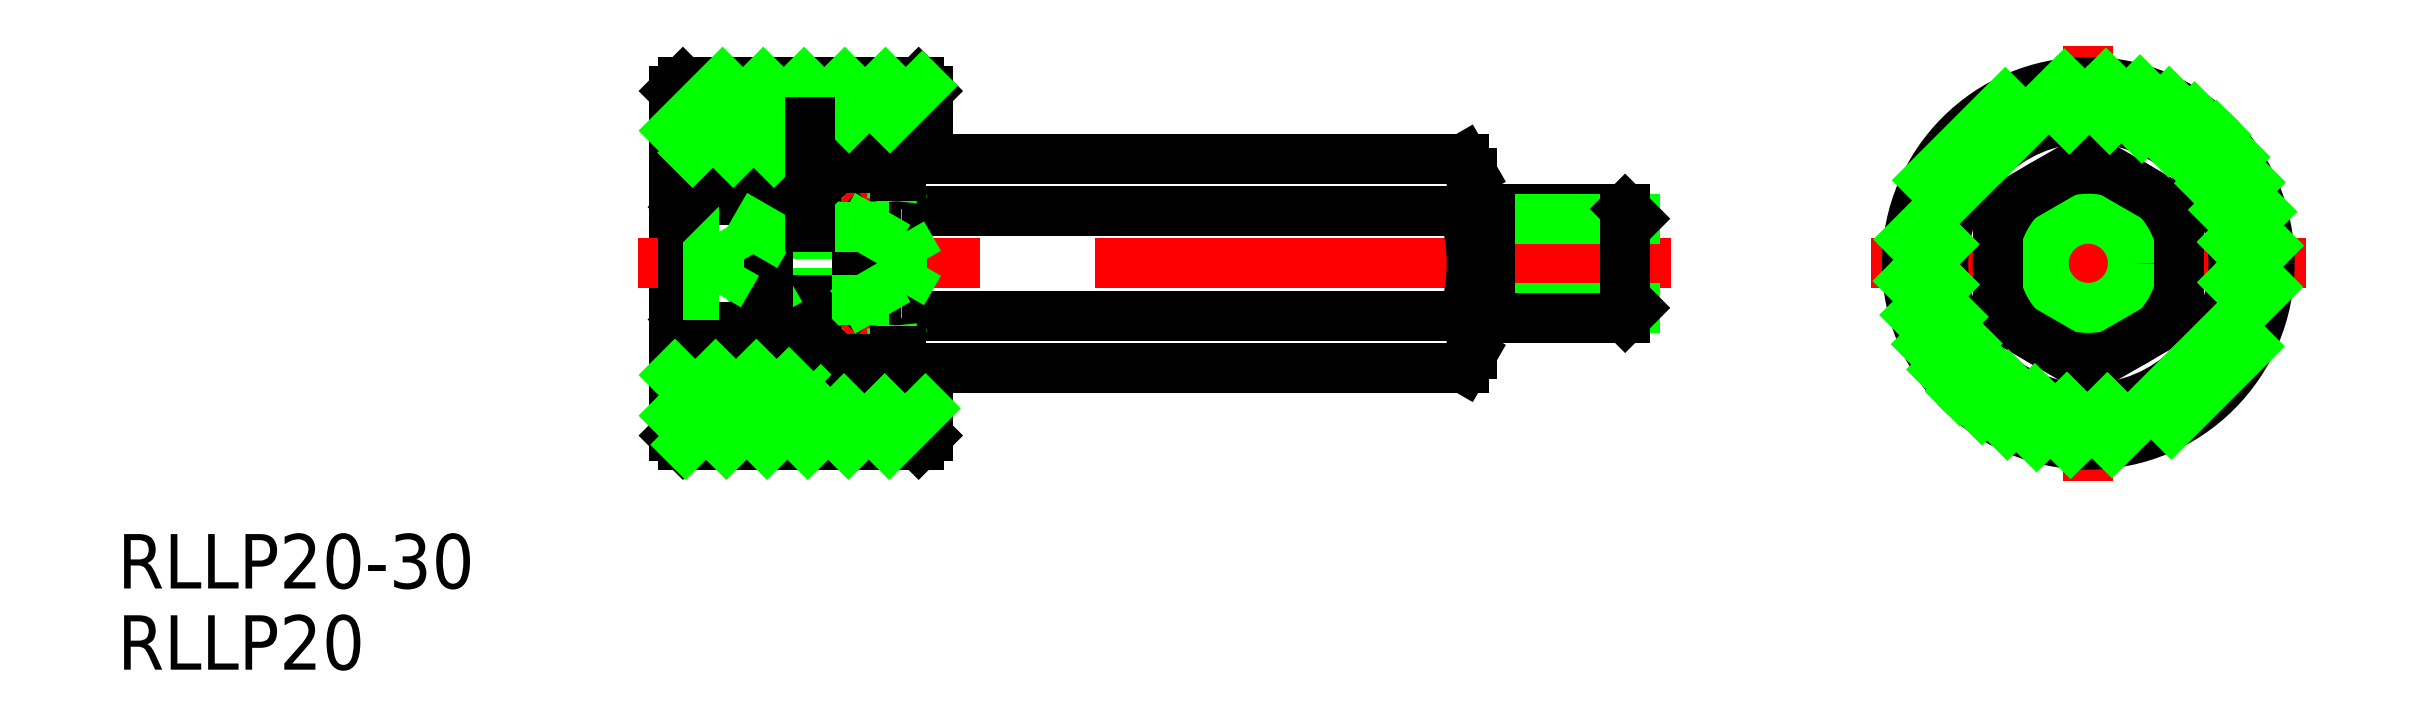
<metadata>
{"format":"dxf","ext":"dxf","renderer":"ezdxf+matplotlib","layout":"modelspace","background":"white","min_lineweight":24,"dpi":150}
</metadata>
<code>
0
SECTION
2
ENTITIES
0
LINE
8
CENTER
10
0
20
-12
30
0
11
0
21
12
31
0
0
LINE
8
CENTER
10
12
20
0
30
0
11
-12
21
0
31
0
0
CIRCLE
8
0
10
0
20
0
30
0
40
10
0
CIRCLE
8
0
10
0
20
0
30
0
40
8
0
CIRCLE
8
0
10
0
20
0
30
0
40
5
0
CIRCLE
8
0
10
0
20
0
30
0
40
3
0
CIRCLE
8
0
10
0
20
0
30
0
40
2.458
0
LINE
8
0
10
5
20
2.887
30
0
11
4e-16
21
5.774
31
0
0
LINE
8
0
10
4e-16
20
5.774
30
0
11
-5
21
2.887
31
0
0
LINE
8
0
10
-5
20
2.887
30
0
11
-5
21
-2.887
31
0
0
LINE
8
0
10
-5
20
-2.887
30
0
11
-6.2e-15
21
-5.774
31
0
0
LINE
8
0
10
-6.2e-15
20
-5.774
30
0
11
5
21
-2.887
31
0
0
LINE
8
0
10
5
20
-2.887
30
0
11
5
21
2.887
31
0
0
LINE
8
0
10
-25
20
2.459
30
0
11
-25
21
-2.459
31
0
0
LINE
8
0
10
-78
20
-9.5
30
0
11
-78
21
9.5
31
0
0
LINE
8
CENTER
10
-23
20
0
30
0
11
-80
21
0
31
0
0
LINE
8
0
10
-34
20
5
30
0
11
-34
21
-5
31
0
0
LINE
8
0
10
-34.45
20
5.774
30
0
11
-65.05
21
5.774
31
0
0
LINE
8
0
10
-65.05
20
2.887
30
0
11
-34.45
21
2.887
31
0
0
LINE
8
0
10
-34
20
5
30
0
11
-34.45
21
5.774
31
0
0
LINE
8
0
10
-34.45
20
-5.774
30
0
11
-65.05
21
-5.774
31
0
0
LINE
8
0
10
-65.05
20
-2.887
30
0
11
-34.45
21
-2.887
31
0
0
LINE
8
0
10
-34
20
-5
30
0
11
-34.45
21
-5.774
31
0
0
ARC
8
0
10
-36.56
20
4.33
30
0
40
2.556
50
325.6
51
25.62
0
ARC
8
0
10
-43.55
20
0
30
0
40
9.553
50
342.4
51
17.59
0
ARC
8
0
10
-36.56
20
-4.33
30
0
40
2.556
50
334.4
51
34.38
0
LINE
8
0
10
-65.5
20
7.8
30
0
11
-65.5
21
-7.8
31
0
0
ARC
8
0
10
-62.94
20
4.33
30
0
40
2.556
50
154.4
51
214.4
0
ARC
8
0
10
-55.95
20
-1.2e-15
30
0
40
9.553
50
162.4
51
197.6
0
LINE
8
0
10
-65.5
20
5
30
0
11
-65.05
21
5.774
31
0
0
ARC
8
0
10
-62.94
20
-4.33
30
0
40
2.556
50
145.6
51
205.6
0
LINE
8
0
10
-65.5
20
-5
30
0
11
-65.05
21
-5.774
31
0
0
LINE
8
0
10
-25.54
20
3
30
0
11
-33
21
3
31
0
0
LINE
8
0
10
-25
20
2.459
30
0
11
-33
21
2.459
31
0
0
LINE
8
0
10
-25
20
-2.459
30
0
11
-33
21
-2.459
31
0
0
LINE
8
0
10
-25.54
20
-3
30
0
11
-33
21
-3
31
0
0
LINE
8
0
10
-25
20
2.459
30
0
11
-25.54
21
3
31
0
0
LINE
8
0
10
-25.54
20
3
30
0
11
-25.54
21
-3
31
0
0
LINE
8
0
10
-25
20
-2.459
30
0
11
-25.54
21
-3
31
0
0
LINE
8
0
10
-33
20
3
30
0
11
-33
21
-3
31
0
0
LINE
8
0
10
-33
20
2.325
30
0
11
-34
21
2.325
31
0
0
LINE
8
0
10
-33
20
-2.325
30
0
11
-34
21
-2.325
31
0
0
LINE
8
0
10
-64
20
-9.5
30
0
11
-64
21
-5.774
31
0
0
LINE
8
0
10
-64.5
20
10
30
0
11
-77.5
21
10
31
0
0
LINE
8
0
10
-64.5
20
-10
30
0
11
-77.5
21
-10
31
0
0
LINE
8
0
10
-78
20
9.5
30
0
11
-77.5
21
10
31
0
0
LINE
8
0
10
-64.5
20
10
30
0
11
-64
21
9.5
31
0
0
LINE
8
0
10
-78
20
-9.5
30
0
11
-77.5
21
-10
31
0
0
LINE
8
0
10
-64
20
-9.5
30
0
11
-64.5
21
-10
31
0
0
LINE
8
0
10
-70.5
20
-2.5
30
0
11
-70.5
21
-4
31
0
0
LINE
8
0
10
-70.5
20
-5
30
0
11
-72
21
-5
31
0
0
LINE
8
0
10
-72
20
-5
30
0
11
-72
21
-6
31
0
0
LINE
8
0
10
-72
20
-6
30
0
11
-77.5
21
-6
31
0
0
LINE
8
0
10
-77.5
20
-6
30
0
11
-77.5
21
6
31
0
0
LINE
8
0
10
-77.5
20
-4
30
0
11
-73.5
21
-4
31
0
0
LINE
8
0
10
-73.5
20
-2.5
30
0
11
-70.5
21
-2.5
31
0
0
LINE
8
0
10
-72
20
5
30
0
11
-72
21
6
31
0
0
LINE
8
0
10
-72
20
6
30
0
11
-77.5
21
6
31
0
0
LINE
8
0
10
-73.5
20
2.5
30
0
11
-70.5
21
2.5
31
0
0
LINE
8
0
10
-70.5
20
5
30
0
11
-72
21
5
31
0
0
LINE
8
0
10
-77.5
20
4
30
0
11
-73.5
21
4
31
0
0
LINE
8
0
10
-73.5
20
4
30
0
11
-73.5
21
-4
31
0
0
LINE
8
0
10
-70.5
20
2.5
30
0
11
-70.5
21
4
31
0
0
LINE
8
0
10
-71.9
20
6.1
30
0
11
-78
21
6.1
31
0
0
LINE
8
0
10
-71.9
20
5
30
0
11
-71.9
21
6.1
31
0
0
LINE
8
0
10
-71.25
20
5.1
30
0
11
-71.9
21
5.1
31
0
0
LINE
8
0
10
-71.9
20
-5
30
0
11
-71.9
21
-6.1
31
0
0
LINE
8
0
10
-71.25
20
-5.1
30
0
11
-71.9
21
-5.1
31
0
0
LINE
8
0
10
-71.9
20
-6.1
30
0
11
-78
21
-6.1
31
0
0
ARC
8
0
10
-65.7
20
-7.8
30
0
40
0.2
50
270
51
0
0
ARC
8
0
10
-65.7
20
-4.2
30
0
40
0.2
50
0
51
90
0
CIRCLE
8
0
10
-68
20
-6
30
0
40
1.2
0
LINE
8
0
10
-64
20
-8
30
0
11
-70.3
21
-8
31
0
0
ARC
8
0
10
-70.3
20
-7.8
30
0
40
0.2
50
180
51
270
0
LINE
8
0
10
-70.5
20
-7.8
30
0
11
-70.5
21
-2
31
0
0
LINE
8
0
10
-70.3
20
-4
30
0
11
-65.7
21
-4
31
0
0
ARC
8
0
10
-70.3
20
-4.2
30
0
40
0.2
50
90
51
180
0
ARC
8
0
10
-65.7
20
4.2
30
0
40
0.2
50
270
51
0
0
ARC
8
0
10
-65.7
20
7.8
30
0
40
0.2
50
0
51
90
0
CIRCLE
8
0
10
-68
20
6
30
0
40
1.2
0
LINE
8
0
10
-70.3
20
4
30
0
11
-65.7
21
4
31
0
0
ARC
8
0
10
-70.3
20
4.2
30
0
40
0.2
50
180
51
270
0
LINE
8
0
10
-70.3
20
8
30
0
11
-64
21
8
31
0
0
ARC
8
0
10
-70.3
20
7.8
30
0
40
0.2
50
90
51
180
0
LINE
8
0
10
-64
20
5.774
30
0
11
-64
21
9.5
31
0
0
LINE
8
0
10
-71.25
20
-7.2
30
0
11
-71.25
21
-5
31
0
0
LINE
8
0
10
-71.25
20
7.2
30
0
11
-70.5
21
7.2
31
0
0
LINE
8
0
10
-71.25
20
-7.2
30
0
11
-70.5
21
-7.2
31
0
0
LINE
8
0
10
-71.25
20
5
30
0
11
-71.25
21
7.2
31
0
0
LINE
8
CENTER
10
-71.2
20
6
30
0
11
-64.8
21
6
31
0
0
LINE
8
CENTER
10
-68
20
9.2
30
0
11
-68
21
2.8
31
0
0
LINE
8
CENTER
10
-68
20
-2.8
30
0
11
-68
21
-9.2
31
0
0
LINE
8
CENTER
10
-71.2
20
-6
30
0
11
-64.8
21
-6
31
0
0
LINE
8
0
10
-70.42
20
-4.825
30
0
11
-70.42
21
-7.1
31
0
0
LINE
8
0
10
-70.42
20
-7.1
30
0
11
-70.17
21
-4.825
31
0
0
LINE
8
0
10
-70.17
20
-7.1
30
0
11
-70.42
21
-4.825
31
0
0
LINE
8
0
10
-70.17
20
-7.1
30
0
11
-70.17
21
-4.825
31
0
0
LINE
8
0
10
-70.17
20
-5.25
30
0
11
-68.94
21
-5.25
31
0
0
LINE
8
0
10
-70.17
20
-4.825
30
0
11
-70.5
21
-4.825
31
0
0
LINE
8
0
10
-68.94
20
-6.75
30
0
11
-70.17
21
-6.75
31
0
0
LINE
8
0
10
-70.17
20
-7.1
30
0
11
-70.5
21
-7.1
31
0
0
LINE
8
0
10
-65.83
20
-4.825
30
0
11
-65.83
21
-7.1
31
0
0
LINE
8
0
10
-65.83
20
-7.1
30
0
11
-65.58
21
-4.825
31
0
0
LINE
8
0
10
-65.58
20
-7.1
30
0
11
-65.83
21
-4.825
31
0
0
LINE
8
0
10
-67.06
20
-5.25
30
0
11
-65.83
21
-5.25
31
0
0
LINE
8
0
10
-65.5
20
-4.825
30
0
11
-65.83
21
-4.825
31
0
0
LINE
8
0
10
-65.58
20
-7.1
30
0
11
-65.58
21
-4.825
31
0
0
LINE
8
0
10
-65.83
20
-6.75
30
0
11
-67.06
21
-6.75
31
0
0
LINE
8
0
10
-65.5
20
-7.1
30
0
11
-65.83
21
-7.1
31
0
0
LINE
8
0
10
-70.17
20
7.1
30
0
11
-70.17
21
4.825
31
0
0
LINE
8
0
10
-70.42
20
4.825
30
0
11
-70.42
21
7.1
31
0
0
LINE
8
0
10
-70.42
20
7.1
30
0
11
-70.17
21
4.825
31
0
0
LINE
8
0
10
-70.17
20
7.1
30
0
11
-70.42
21
4.825
31
0
0
LINE
8
0
10
-68.94
20
6.75
30
0
11
-70.17
21
6.75
31
0
0
LINE
8
0
10
-70.17
20
7.1
30
0
11
-70.5
21
7.1
31
0
0
LINE
8
0
10
-70.17
20
5.25
30
0
11
-68.94
21
5.25
31
0
0
LINE
8
0
10
-70.17
20
4.825
30
0
11
-70.5
21
4.825
31
0
0
LINE
8
0
10
-65.83
20
7.1
30
0
11
-65.83
21
4.825
31
0
0
LINE
8
0
10
-65.58
20
7.1
30
0
11
-65.58
21
4.825
31
0
0
LINE
8
0
10
-65.83
20
7.1
30
0
11
-65.58
21
4.825
31
0
0
LINE
8
0
10
-65.58
20
7.1
30
0
11
-65.83
21
4.825
31
0
0
LINE
8
0
10
-65.83
20
6.75
30
0
11
-67.06
21
6.75
31
0
0
LINE
8
0
10
-65.5
20
7.1
30
0
11
-65.83
21
7.1
31
0
0
LINE
8
0
10
-67.06
20
5.25
30
0
11
-65.83
21
5.25
31
0
0
LINE
8
0
10
-65.5
20
4.825
30
0
11
-65.83
21
4.825
31
0
0
LINE
8
0
10
-72.8
20
-1.621
30
0
11
-67.5
21
-1.621
31
0
0
LINE
8
0
10
-72.8
20
1.621
30
0
11
-67.5
21
1.621
31
0
0
LINE
8
0
10
-73.5
20
2
30
0
11
-67.88
21
2
31
0
0
LINE
8
0
10
-73.5
20
-2
30
0
11
-67.88
21
-2
31
0
0
LINE
8
0
10
-72.8
20
-1.621
30
0
11
-73.46
21
-2
31
0
0
LINE
8
0
10
-72.8
20
2
30
0
11
-72.8
21
-2
31
0
0
LINE
8
0
10
-73.5
20
3.5
30
0
11
-73.5
21
-3.5
31
0
0
LINE
8
0
10
-77.1
20
3.5
30
0
11
-77.1
21
-3.5
31
0
0
LINE
8
0
10
-77.5
20
3.1
30
0
11
-77.5
21
-3.1
31
0
0
LINE
8
0
10
-77.1
20
-3.5
30
0
11
-73.5
21
-3.5
31
0
0
LINE
8
0
10
-77.1
20
-3.5
30
0
11
-77.5
21
-3.1
31
0
0
LINE
8
0
10
-77.1
20
3.5
30
0
11
-73.5
21
3.5
31
0
0
LINE
8
0
10
-75.5
20
-1.732
30
0
11
-74.5
21
-1.03e-13
31
0
0
LINE
8
0
10
-75.5
20
1.732
30
0
11
-74.5
21
-1.03e-13
31
0
0
LINE
8
0
10
-77.5
20
1.732
30
0
11
-75.5
21
1.732
31
0
0
LINE
8
0
10
-77.5
20
0.866
30
0
11
-75.5
21
0.866
31
0
0
LINE
8
0
10
-77.5
20
-0.866
30
0
11
-75.5
21
-0.866
31
0
0
LINE
8
0
10
-77.5
20
-1.732
30
0
11
-75.5
21
-1.732
31
0
0
LINE
8
0
10
-75.5
20
1.732
30
0
11
-75.5
21
-1.732
31
0
0
LINE
8
0
10
-77.1
20
3.5
30
0
11
-77.5
21
3.1
31
0
0
LINE
8
0
10
-72.8
20
1.621
30
0
11
-73.46
21
2
31
0
0
LINE
8
0
10
-67.88
20
2
30
0
11
-67.88
21
-2
31
0
0
LINE
8
0
10
-67.88
20
-2
30
0
11
-67.5
21
-1.621
31
0
0
LINE
8
0
10
-67.5
20
2
30
0
11
-67.5
21
-2
31
0
0
LINE
8
0
10
-67.5
20
1.621
30
0
11
-67.88
21
2
31
0
0
LINE
8
0
10
-65.4
20
1.621
30
0
11
-65.4
21
-1.621
31
0
0
LINE
8
0
10
-67.5
20
1.621
30
0
11
-65.5
21
1.621
31
0
0
LINE
8
0
10
-65.5
20
1.621
30
0
11
-65.4
21
1.621
31
0
0
LINE
8
0
10
-67.5
20
-1.621
30
0
11
-65.5
21
-1.621
31
0
0
LINE
8
0
10
-65.5
20
-1.621
30
0
11
-65.4
21
-1.621
31
0
0
LINE
8
0
10
-67.88
20
2
30
0
11
-67.5
21
2
31
0
0
LINE
8
0
10
-67.5
20
2
30
0
11
-66.84
21
1.621
31
0
0
LINE
8
0
10
-67.5
20
-2
30
0
11
-66.84
21
-1.621
31
0
0
LINE
8
0
10
-67.88
20
-2
30
0
11
-67.5
21
-2
31
0
0
LINE
8
0
10
-65.4
20
1.621
30
0
11
-64.46
21
0
31
0
0
LINE
8
0
10
-65.4
20
-1.621
30
0
11
-64.46
21
0
31
0
0
LINE
8
0
10
-8.889
20
4.582
30
0
11
-4.582
21
8.889
31
0
0
LINE
8
0
10
-9.914
20
1.312
30
0
11
-6.318
21
4.907
31
0
0
LINE
8
0
10
-4.907
20
6.318
30
0
11
-1.312
21
9.914
31
0
0
LINE
8
0
10
-9.953
20
-0.9724
30
0
11
-8.98
21
0
31
0
0
LINE
8
0
10
0
20
8.98
30
0
11
0.9724
21
9.953
31
0
0
LINE
8
0
10
-8.98
20
0
30
0
11
-7.931
21
1.049
31
0
0
LINE
8
0
10
-1.049
20
7.931
30
0
11
0
21
8.98
31
0
0
LINE
8
0
10
-9.585
20
-2.85
30
0
11
-7.913
21
-1.178
31
0
0
LINE
8
0
10
1.178
20
7.913
30
0
11
2.85
21
9.585
31
0
0
LINE
8
0
10
-8.95
20
-4.46
30
0
11
-7.437
21
-2.947
31
0
0
LINE
8
0
10
2.947
20
7.437
30
0
11
4.46
21
8.95
31
0
0
LINE
8
0
10
-8.104
20
-5.859
30
0
11
-6.667
21
-4.422
31
0
0
LINE
8
0
10
4.422
20
6.667
30
0
11
5.859
21
8.104
31
0
0
LINE
8
0
10
-7.071
20
-7.071
30
0
11
-5.657
21
-5.657
31
0
0
LINE
8
0
10
5.657
20
5.657
30
0
11
7.071
21
7.071
31
0
0
LINE
8
0
10
-5.859
20
-8.104
30
0
11
-4.422
21
-6.667
31
0
0
LINE
8
0
10
6.667
20
4.422
30
0
11
8.104
21
5.859
31
0
0
LINE
8
0
10
-4.46
20
-8.95
30
0
11
-2.947
21
-7.437
31
0
0
LINE
8
0
10
7.437
20
2.947
30
0
11
8.95
21
4.46
31
0
0
LINE
8
0
10
-2.85
20
-9.585
30
0
11
-1.178
21
-7.913
31
0
0
LINE
8
0
10
7.913
20
1.178
30
0
11
9.585
21
2.85
31
0
0
LINE
8
0
10
-0.9724
20
-9.953
30
0
11
0
21
-8.98
31
0
0
LINE
8
0
10
8.98
20
0
30
0
11
9.953
21
0.9724
31
0
0
LINE
8
0
10
0
20
-8.98
30
0
11
1.049
21
-7.931
31
0
0
LINE
8
0
10
7.931
20
-1.049
30
0
11
8.98
21
0
31
0
0
LINE
8
0
10
1.312
20
-9.914
30
0
11
4.907
21
-6.318
31
0
0
LINE
8
0
10
6.318
20
-4.907
30
0
11
9.914
21
-1.312
31
0
0
LINE
8
0
10
4.582
20
-8.889
30
0
11
8.889
21
-4.582
31
0
0
LINE
8
0
10
-78
20
7.312
30
0
11
-75.31
21
10
31
0
0
LINE
8
0
10
-76.97
20
6.1
30
0
11
-73.07
21
10
31
0
0
LINE
8
0
10
-74.72
20
6.1
30
0
11
-70.82
21
10
31
0
0
LINE
8
0
10
-72.48
20
6.1
30
0
11
-68.58
21
10
31
0
0
LINE
8
0
10
-68.33
20
8
30
0
11
-66.33
21
10
31
0
0
LINE
8
0
10
-66.09
20
8
30
0
11
-64.29
21
9.794
31
0
0
LINE
8
0
10
-78
20
-6.158
30
0
11
-77.94
21
-6.1
31
0
0
LINE
8
0
10
-78
20
-8.403
30
0
11
-75.7
21
-6.1
31
0
0
LINE
8
0
10
-77.35
20
-10
30
0
11
-73.45
21
-6.1
31
0
0
LINE
8
0
10
-75.11
20
-10
30
0
11
-71.25
21
-6.143
31
0
0
LINE
8
0
10
-72.86
20
-10
30
0
11
-70.5
21
-7.638
31
0
0
LINE
8
0
10
-70.62
20
-10
30
0
11
-68.62
21
-8
31
0
0
LINE
8
0
10
-68.37
20
-10
30
0
11
-66.37
21
-8
31
0
0
LINE
8
0
10
-66.13
20
-10
30
0
11
-64.13
21
-8
31
0
0
TEXT
8
0
10
-108.7
20
-17.93
30
0
40
3
1
RLLP20-30
0
TEXT
8
0
10
-108.7
20
-22.41
30
0
40
3
1
RLLP20
0
LINE
8
0
10
-70.5
20
2
30
0
11
-70.5
21
7.8
31
0
0
LINE
8
0
10
-70.3
20
4
30
0
11
-70.5
21
3.8
31
0
0
LINE
8
0
10
-70.3
20
-4
30
0
11
-70.5
21
-3.8
31
0
0
ENDSEC
0
EOF

</code>
